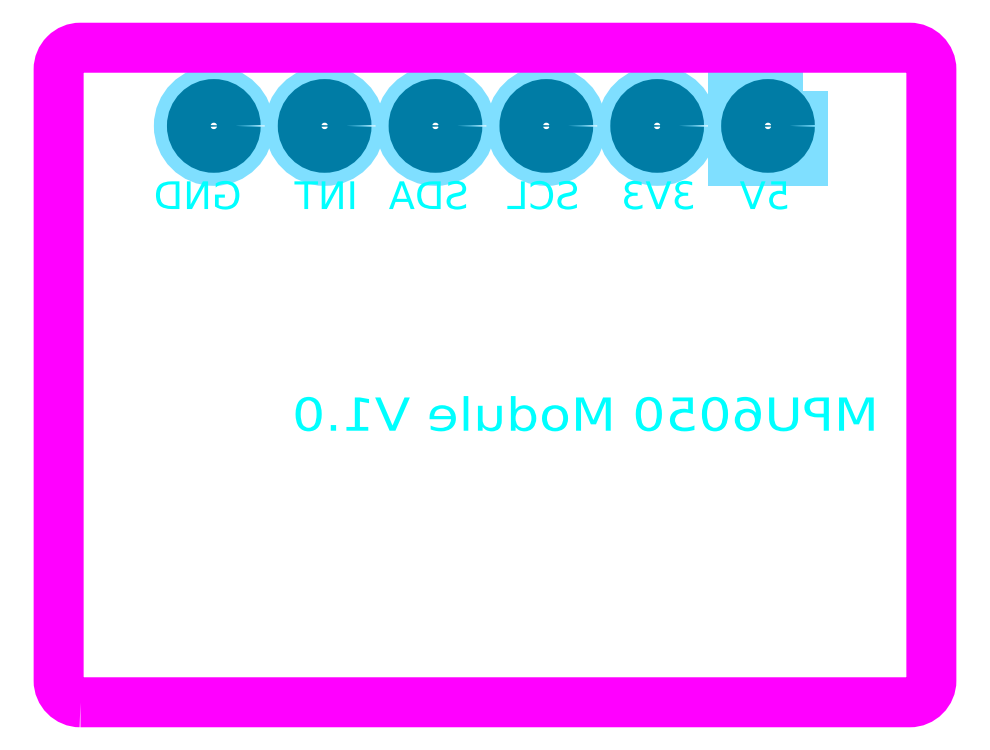
<metadata>
{"format":"dxf","ext":"dxf","renderer":"ezdxf+matplotlib","layout":"modelspace","background":"white","min_lineweight":24,"dpi":150}
</metadata>
<code>
0
SECTION
2
ENTITIES
0
POLYLINE
8
PIN_BOTTOM
66
1
70
1
40
0
41
0
39
0
0
VERTEX
8
PIN_BOTTOM
10
17.06
20
14.01
40
0
41
0
42
0
0
VERTEX
8
PIN_BOTTOM
10
17.06
20
12.41
40
0
41
0
42
0
0
VERTEX
8
PIN_BOTTOM
10
15.46
20
12.41
40
0
41
0
42
0
0
VERTEX
8
PIN_BOTTOM
10
15.46
20
14.01
40
0
41
0
42
0
0
SEQEND
0
CIRCLE
8
PIN_BOTTOM
10
13.72
20
13.21
40
0.8001
0
CIRCLE
8
PIN_BOTTOM
10
11.18
20
13.21
40
0.8001
0
CIRCLE
8
PIN_BOTTOM
10
8.636
20
13.21
40
0.8001
0
CIRCLE
8
PIN_BOTTOM
10
6.096
20
13.21
40
0.8001
0
CIRCLE
8
PIN_BOTTOM
10
3.556
20
13.21
40
0.8001
0
POLYLINE
8
BG_OUTLINE
66
1
70
0
40
0
41
0
39
0
0
VERTEX
8
BG_OUTLINE
10
0.5
20
0
40
0
41
0
42
0
0
VERTEX
8
BG_OUTLINE
10
19.5
20
0
40
0
41
0
42
0.4142
0
VERTEX
8
BG_OUTLINE
10
20
20
0.5
40
0
41
0
42
0
0
VERTEX
8
BG_OUTLINE
10
20
20
14.5
40
0
41
0
42
0.4142
0
VERTEX
8
BG_OUTLINE
10
19.5
20
15
40
0
41
0
42
0
0
VERTEX
8
BG_OUTLINE
10
0.5
20
15
40
0
41
0
42
0.4142
0
VERTEX
8
BG_OUTLINE
10
0
20
14.5
40
0
41
0
42
0
0
VERTEX
8
BG_OUTLINE
10
0
20
0.5
40
0
41
0
42
0.4142
0
VERTEX
8
BG_OUTLINE
10
0.5
20
0
40
0
41
0
42
0
0
SEQEND
0
POLYLINE
8
RE_DISPLAY_TOP
66
1
70
1
40
0
41
0
39
0
0
VERTEX
8
RE_DISPLAY_TOP
10
16.76
20
13.21
40
0
41
0
42
1
0
VERTEX
8
RE_DISPLAY_TOP
10
15.76
20
13.21
40
0
41
0
42
1
0
SEQEND
0
POLYLINE
8
RE_DISPLAY_TOP
66
1
70
1
40
0
41
0
39
0
0
VERTEX
8
RE_DISPLAY_TOP
10
14.22
20
13.21
40
0
41
0
42
1
0
VERTEX
8
RE_DISPLAY_TOP
10
13.22
20
13.21
40
0
41
0
42
1
0
SEQEND
0
POLYLINE
8
RE_DISPLAY_TOP
66
1
70
1
40
0
41
0
39
0
0
VERTEX
8
RE_DISPLAY_TOP
10
11.68
20
13.21
40
0
41
0
42
1
0
VERTEX
8
RE_DISPLAY_TOP
10
10.68
20
13.21
40
0
41
0
42
1
0
SEQEND
0
POLYLINE
8
RE_DISPLAY_TOP
66
1
70
1
40
0
41
0
39
0
0
VERTEX
8
RE_DISPLAY_TOP
10
9.136
20
13.21
40
0
41
0
42
1
0
VERTEX
8
RE_DISPLAY_TOP
10
8.136
20
13.21
40
0
41
0
42
1
0
SEQEND
0
POLYLINE
8
RE_DISPLAY_TOP
66
1
70
1
40
0
41
0
39
0
0
VERTEX
8
RE_DISPLAY_TOP
10
6.596
20
13.21
40
0
41
0
42
1
0
VERTEX
8
RE_DISPLAY_TOP
10
5.596
20
13.21
40
0
41
0
42
1
0
SEQEND
0
POLYLINE
8
RE_DISPLAY_TOP
66
1
70
1
40
0
41
0
39
0
0
VERTEX
8
RE_DISPLAY_TOP
10
4.056
20
13.21
40
0
41
0
42
1
0
VERTEX
8
RE_DISPLAY_TOP
10
3.056
20
13.21
40
0
41
0
42
1
0
SEQEND
0
TEXT
8
BO_SILKSCREEN_BOTTOM
10
18.8
20
6.223
11
0
21
0
40
0.762
41
1.267
50
0
7
STANDARD
71
2
72
0
1
MPU6050 Module V1
73
0
0
TEXT
8
BO_SILKSCREEN_BOTTOM
10
4.191
20
11.3
11
0
21
0
40
0.635
41
1.12
50
0
7
STANDARD
71
2
72
0
1
GND
73
0
0
TEXT
8
BO_SILKSCREEN_BOTTOM
10
16.76
20
11.3
11
0
21
0
40
0.635
41
1.12
50
0
7
STANDARD
71
2
72
0
1
5V
73
0
0
TEXT
8
BO_SILKSCREEN_BOTTOM
10
14.61
20
11.3
11
0
21
0
40
0.635
41
1.12
50
0
7
STANDARD
71
2
72
0
1
3V3
73
0
0
TEXT
8
BO_SILKSCREEN_BOTTOM
10
11.94
20
11.3
11
0
21
0
40
0.635
41
1.12
50
0
7
STANDARD
71
2
72
0
1
SCL
73
0
0
TEXT
8
BO_SILKSCREEN_BOTTOM
10
9.398
20
11.3
11
0
21
0
40
0.635
41
1.12
50
0
7
STANDARD
71
2
72
0
1
SDA
73
0
0
TEXT
8
BO_SILKSCREEN_BOTTOM
10
6.858
20
11.3
11
0
21
0
40
0.635
41
1.12
50
0
7
STANDARD
71
2
72
0
1
INT
73
0
0
ENDSEC
0
EOF

</code>
